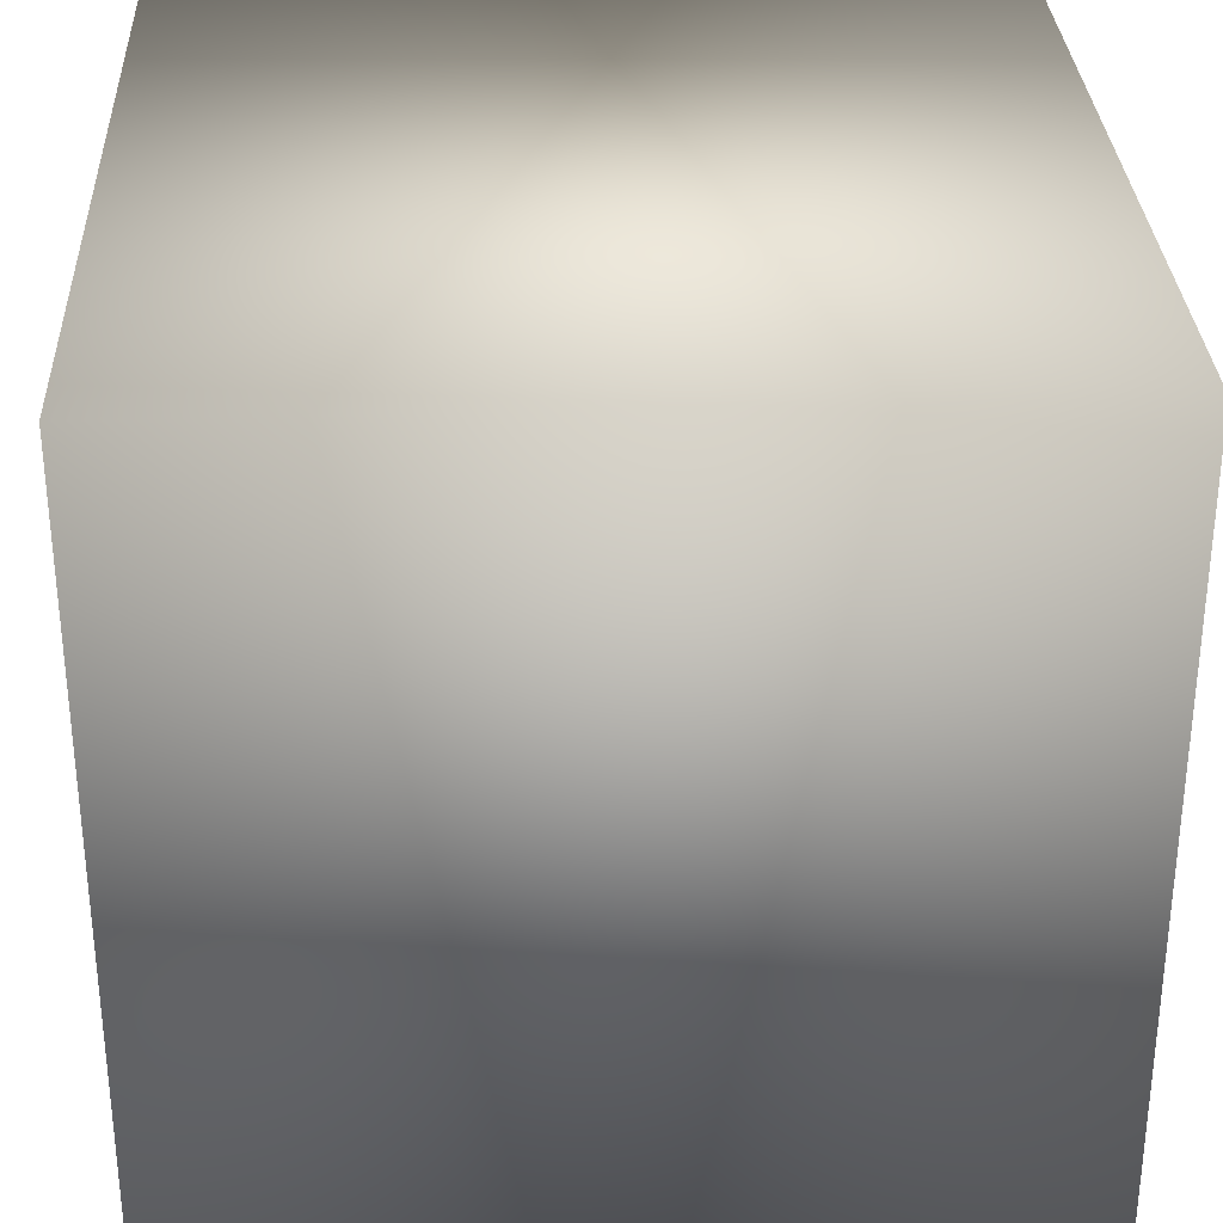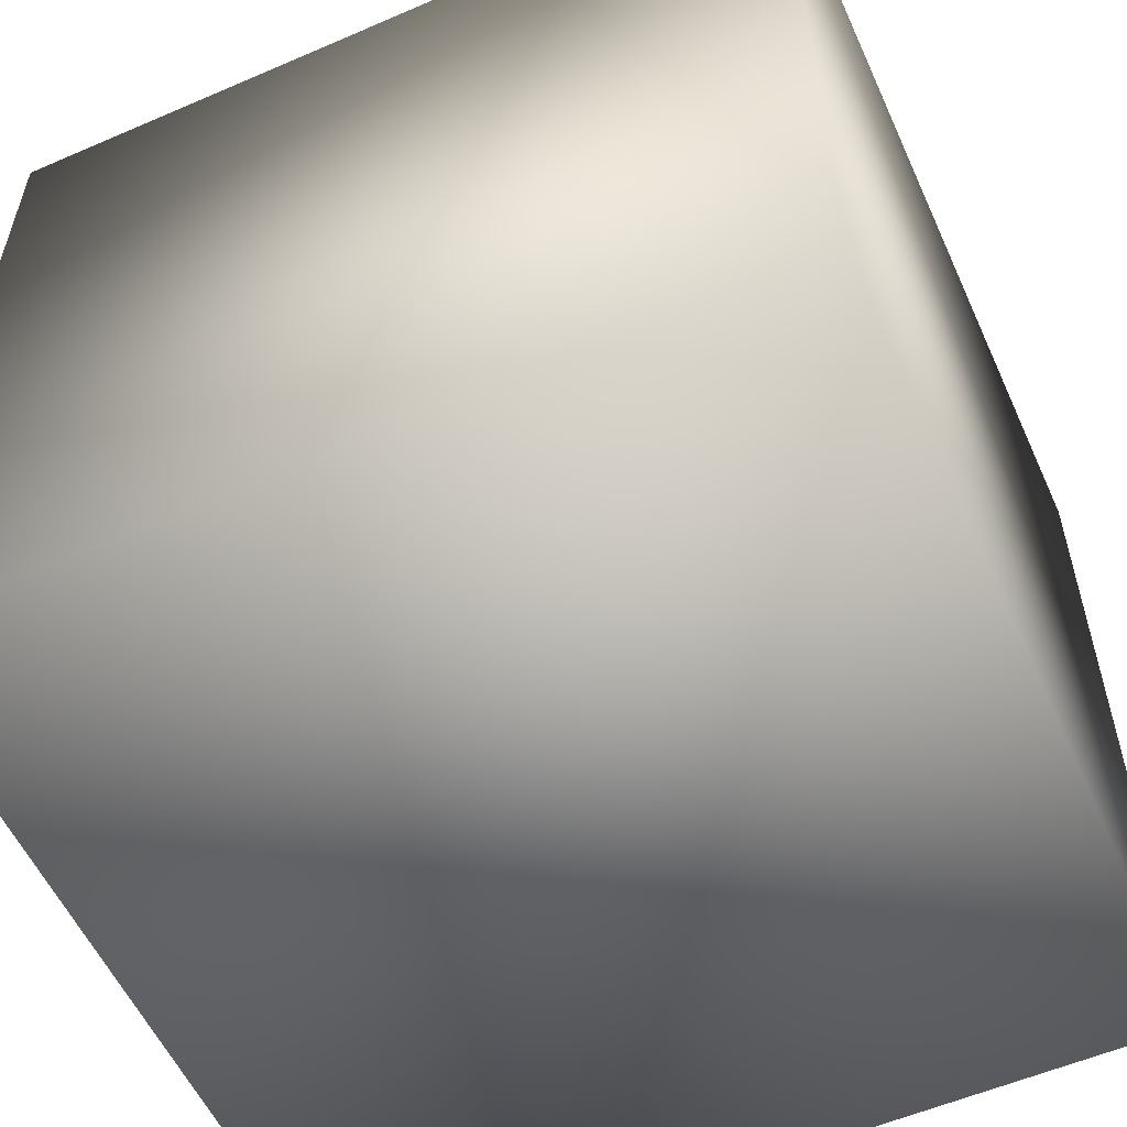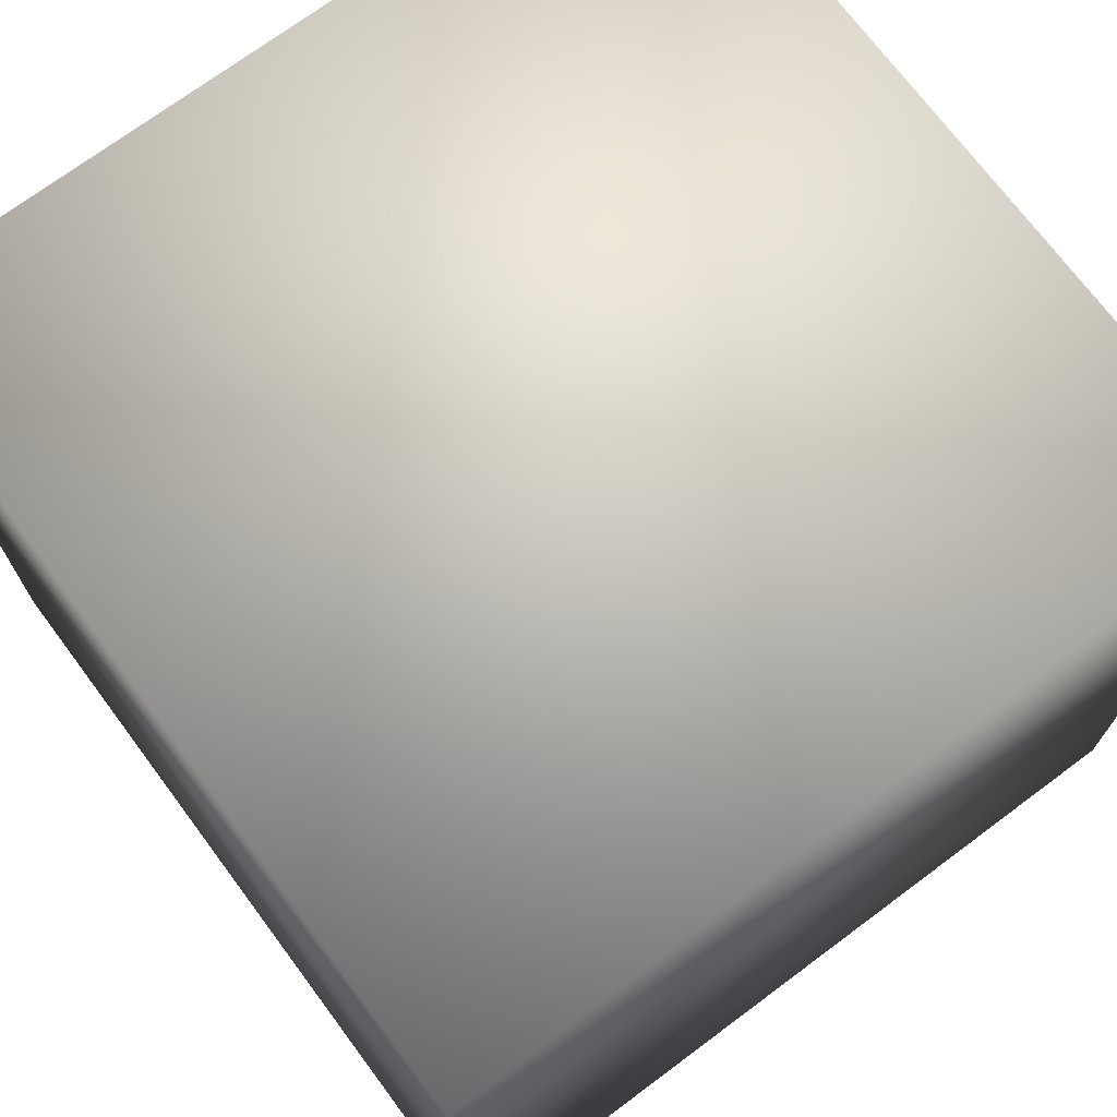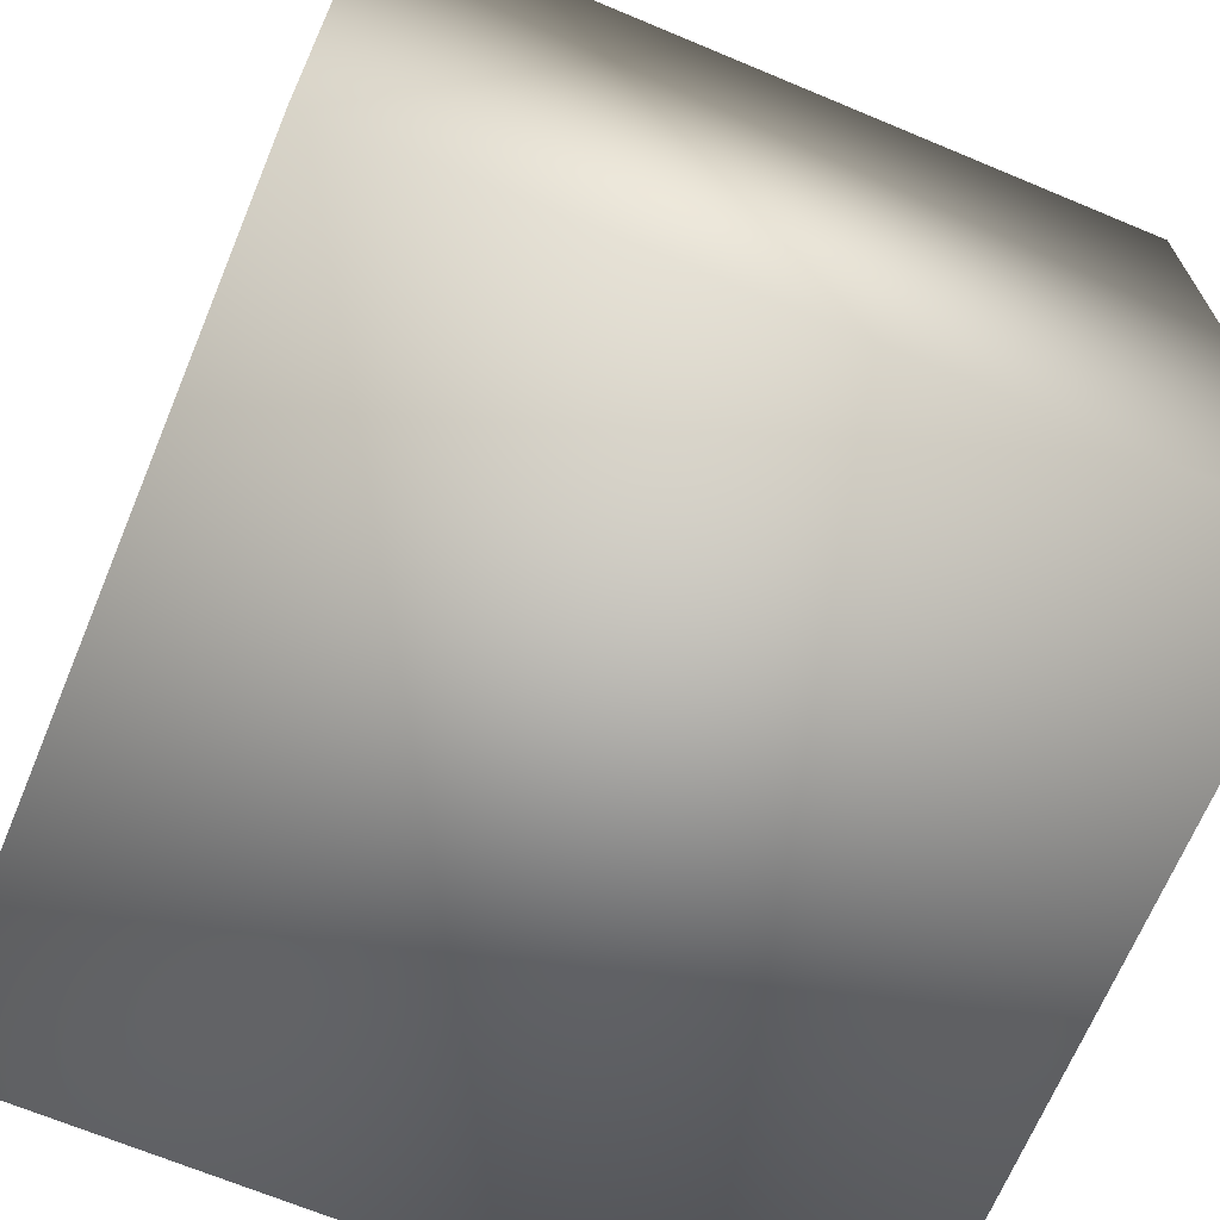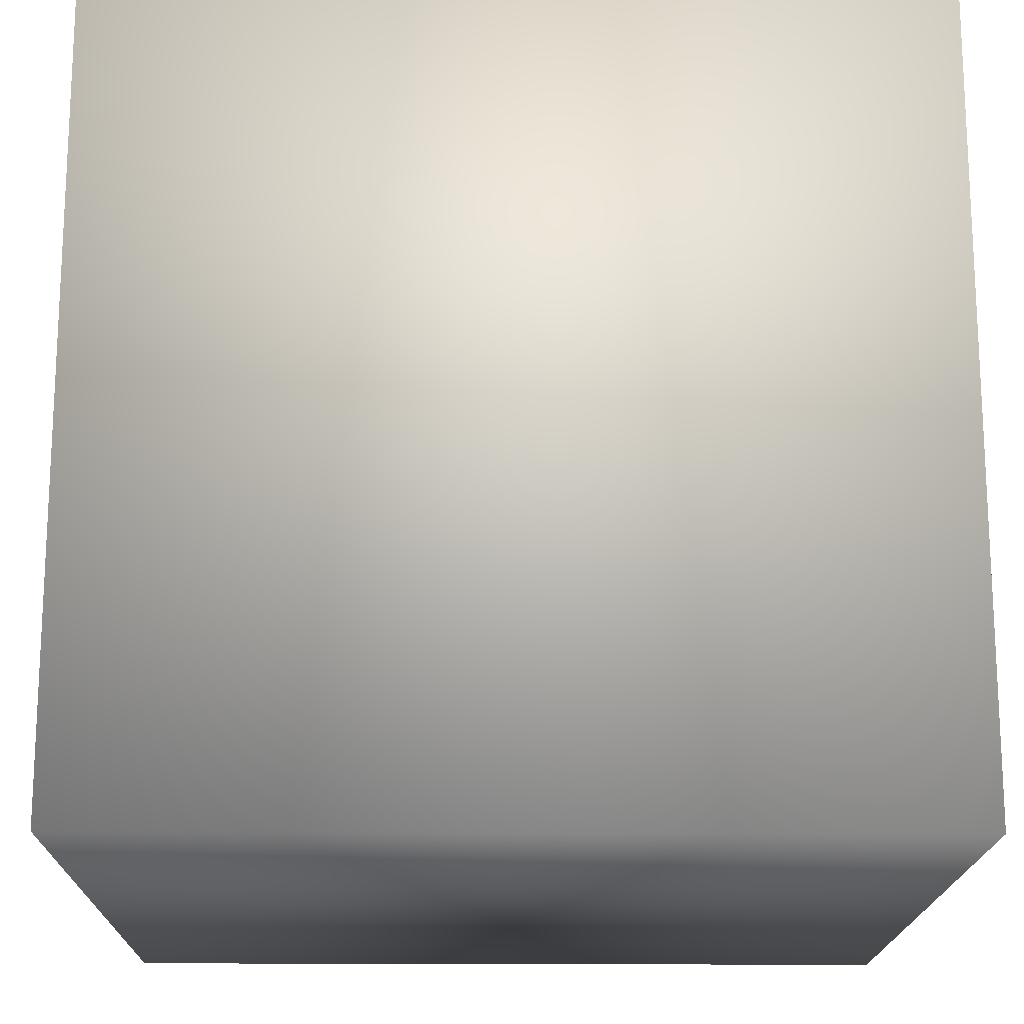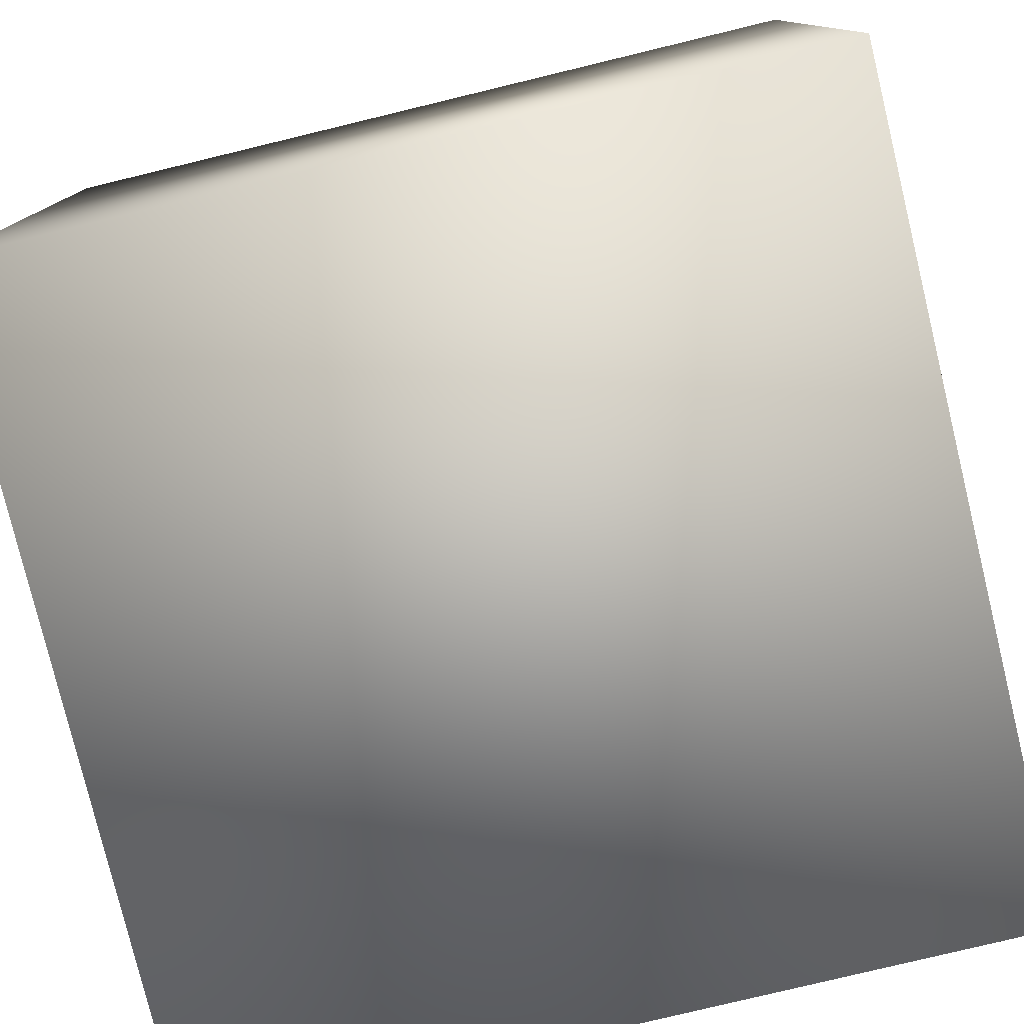
<metadata>
{"format":"obj","ext":"obj","renderer":"f3d","projection":"perspective","resolution":1024,"background":"white","views":[{"elev":31.1,"azim":-92.6,"up":"+Y"},{"elev":-56.4,"azim":-155.7,"up":"+Y"},{"elev":72.1,"azim":143.3,"up":"+Z"},{"elev":-68.3,"azim":67.3,"up":"+Z"},{"elev":-17.3,"azim":89.1,"up":"+Z"},{"elev":-78.7,"azim":103.6,"up":"+Y"}]}
</metadata>
<code>
o Cube
v 1 -1 -1
v 1 -1 1
v -1 -1 1
v -1 -1 -1
v 1 1 -1
v 1 1 1
v -1 1 1
v -1 1 -1
f 2 4 1
f 8 6 5
f 5 2 1
f 6 3 2
f 3 8 4
f 1 8 5
f 2 3 4
f 8 7 6
f 5 6 2
f 6 7 3
f 3 7 8
f 1 4 8

</code>
